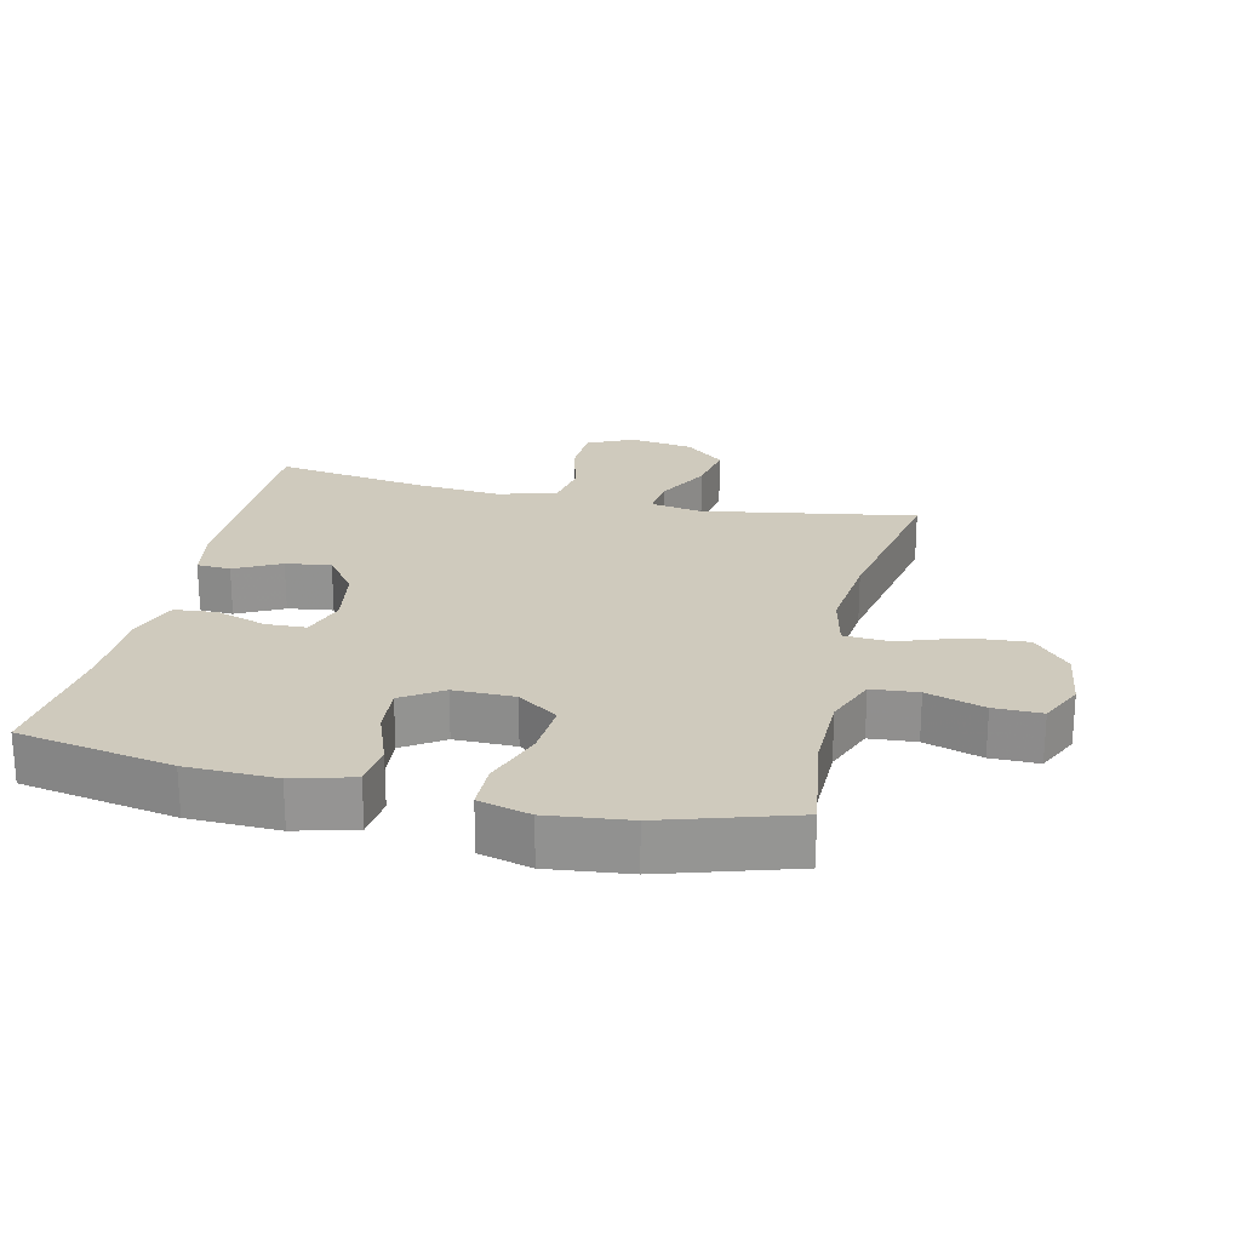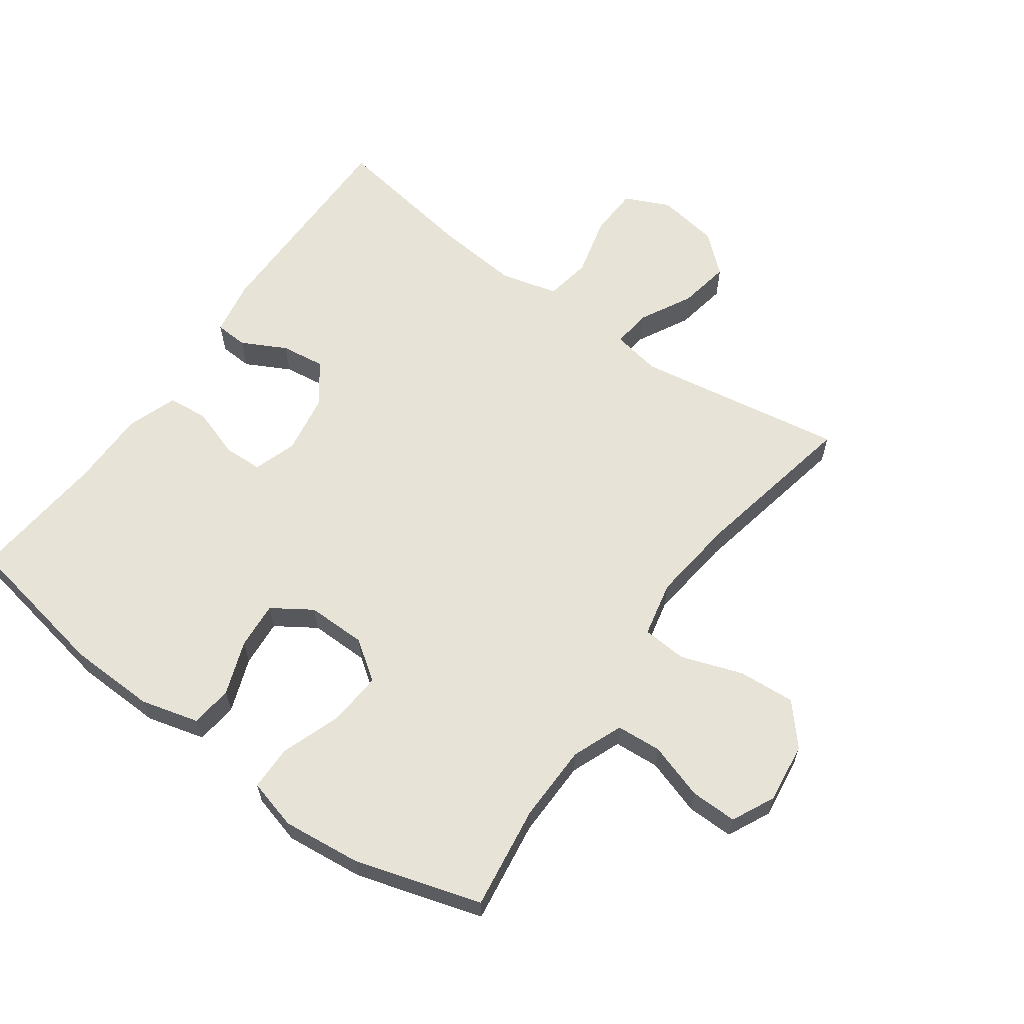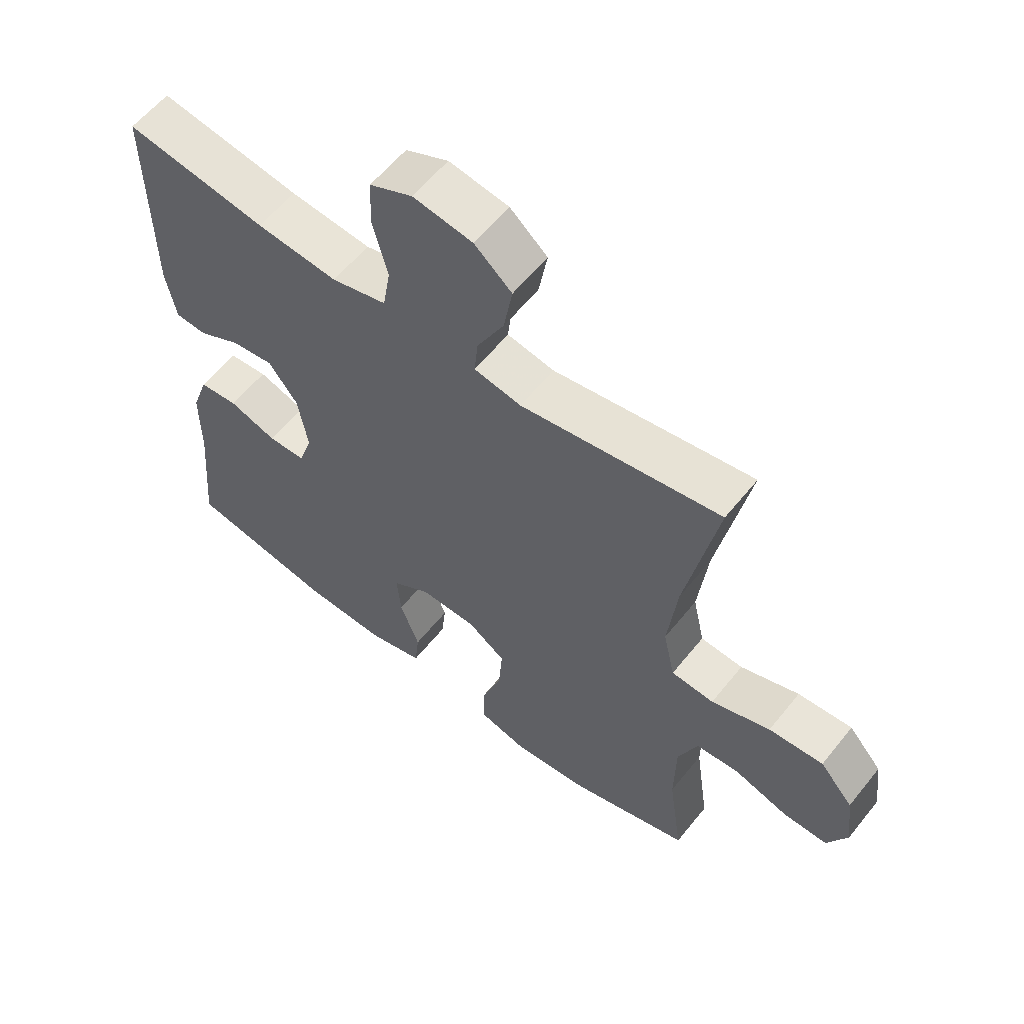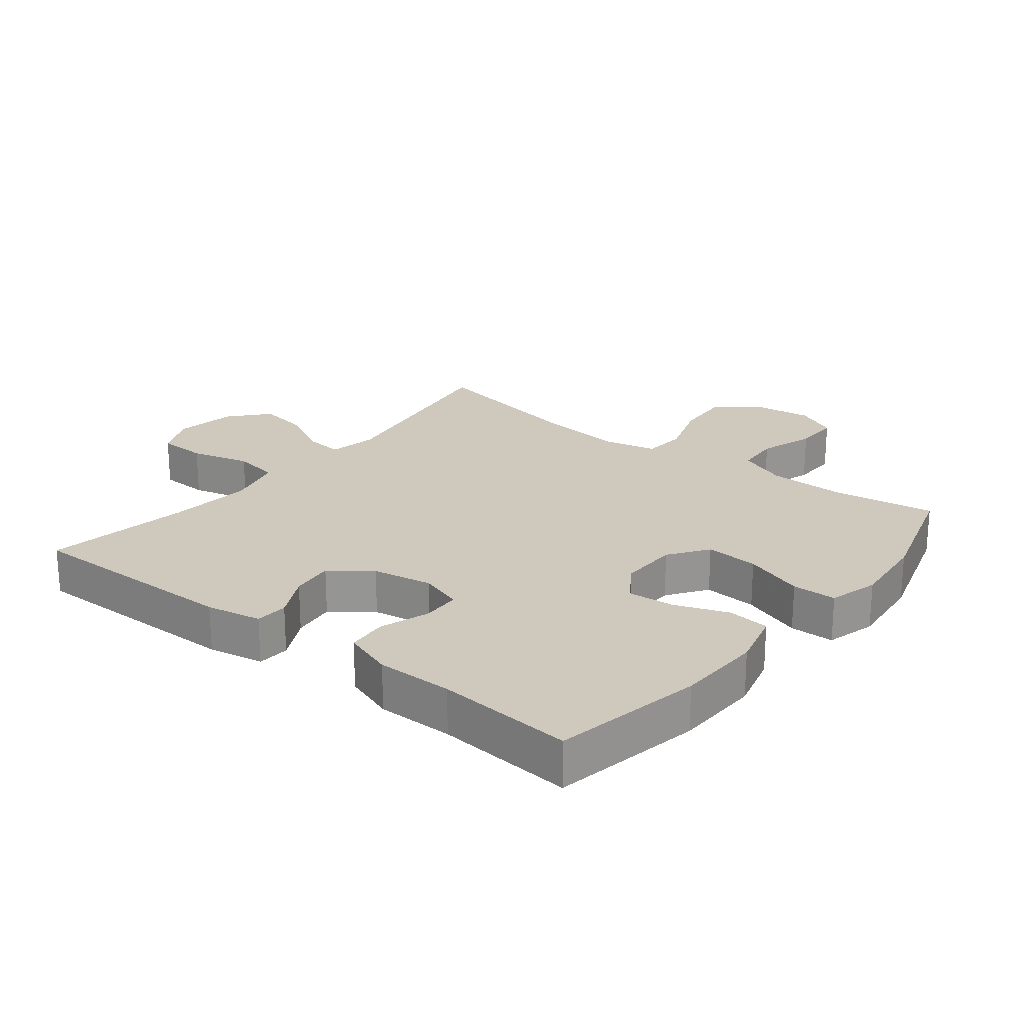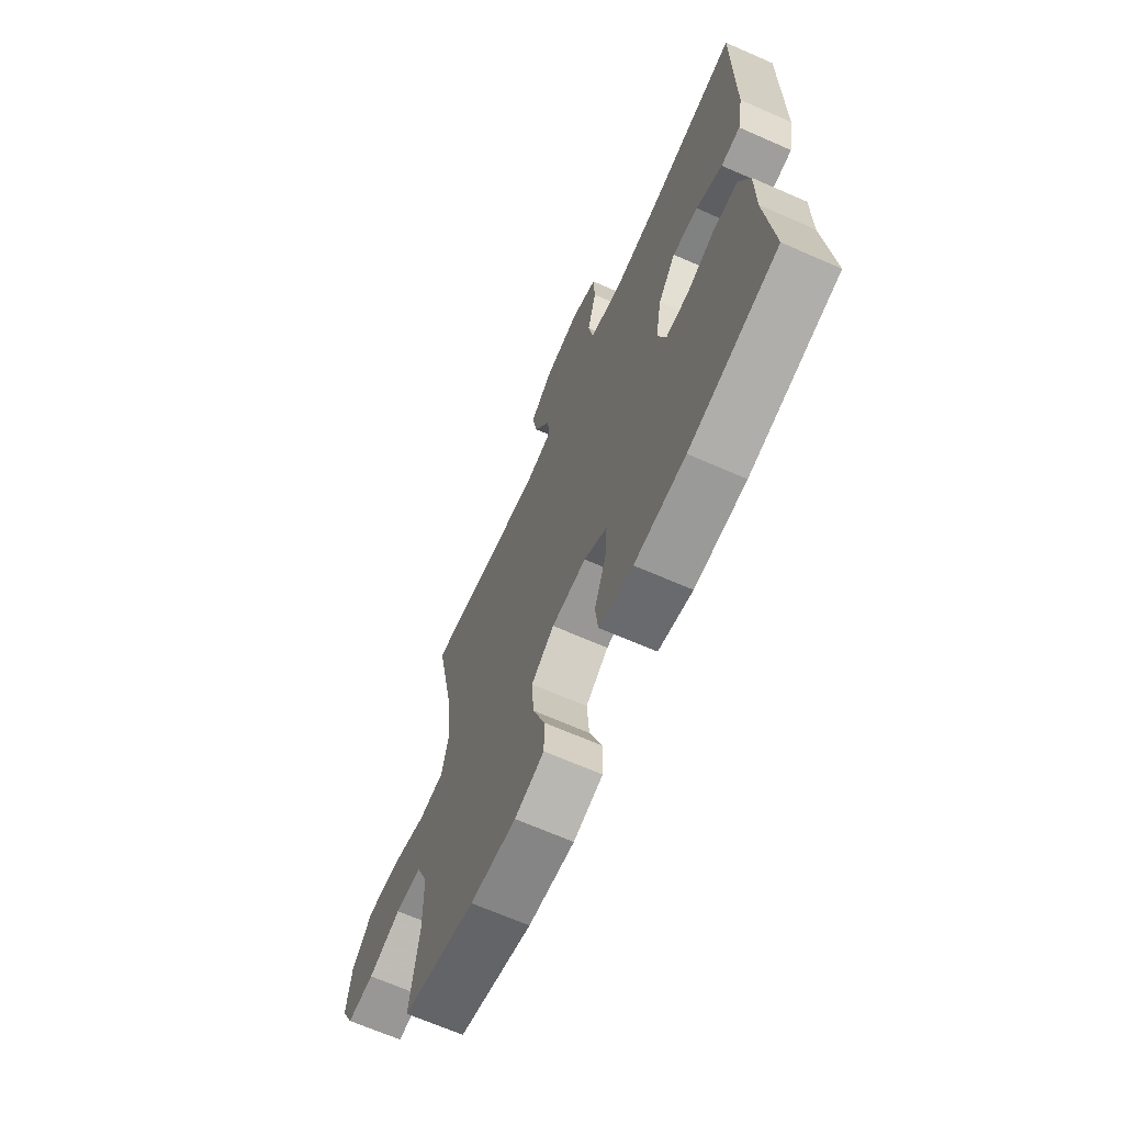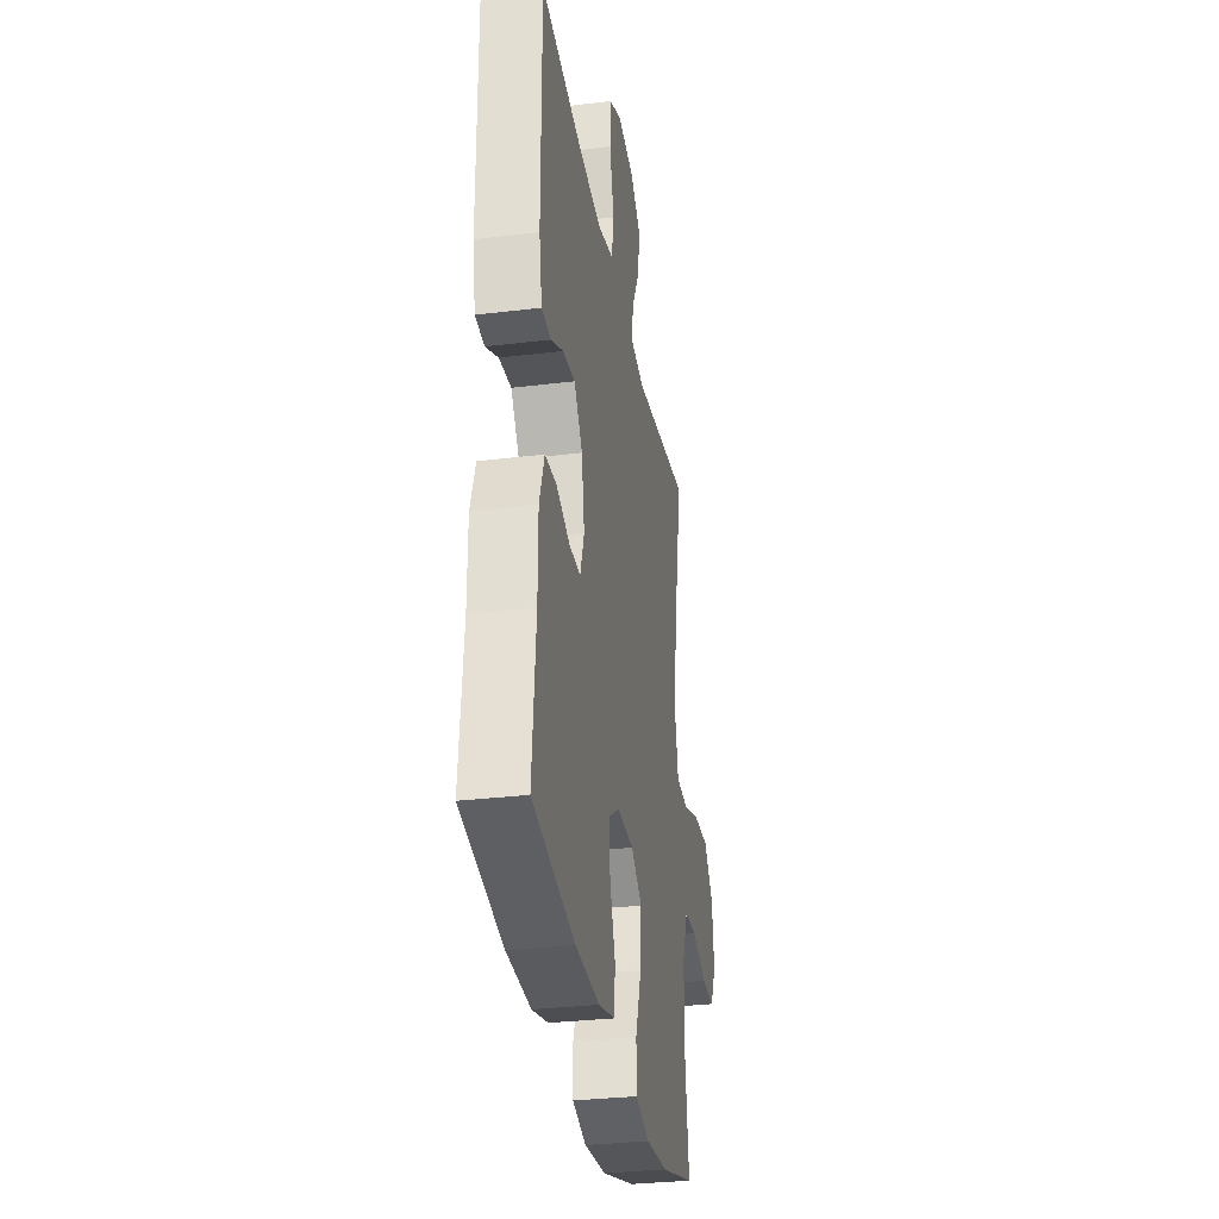
<metadata>
{"format":"obj","ext":"obj","renderer":"f3d","projection":"perspective","resolution":1024,"background":"white","views":[{"elev":23.0,"azim":-167.3,"up":"+Y"},{"elev":62.0,"azim":-144.3,"up":"+Y"},{"elev":59.1,"azim":-141.5,"up":"+Z"},{"elev":22.5,"azim":128.4,"up":"+Y"},{"elev":-67.6,"azim":66.3,"up":"+Z"},{"elev":-31.6,"azim":99.7,"up":"+Z"}]}
</metadata>
<code>
v 0.5 0.07 -0.5
v 0.266 0.07 -0.543
v 0.131 0.07 -0.547
v 0.041 0.07 -0.523
v 0.034 0.07 -0.458
v 0.065 0.07 -0.374
v 0.071 0.07 -0.301
v 0.01 0.07 -0.261
v -0.082 0.07 -0.262
v -0.143 0.07 -0.305
v -0.137 0.07 -0.388
v -0.104 0.07 -0.482
v -0.105 0.07 -0.551
v -0.183 0.07 -0.572
v -0.305 0.07 -0.559
v -0.5 0.07 -0.5
v -0.477 0.07 -0.339
v -0.479 0.07 -0.219
v -0.51 0.07 -0.141
v -0.58 0.07 -0.136
v -0.667 0.07 -0.164
v -0.739 0.07 -0.165
v -0.771 0.07 -0.099
v -0.759 0.07 -0.005
v -0.705 0.07 0.057
v -0.617 0.07 0.051
v -0.522 0.07 0.018
v -0.453 0.07 0.023
v -0.434 0.07 0.109
v -0.449 0.07 0.241
v -0.5 0.07 0.5
v -0.177 0.07 0.447
v -0.101 0.07 0.461
v -0.107 0.07 0.52
v -0.15 0.07 0.602
v -0.164 0.07 0.682
v -0.104 0.07 0.734
v -0.008 0.07 0.749
v 0.061 0.07 0.717
v 0.064 0.07 0.64
v 0.04 0.07 0.547
v 0.052 0.07 0.475
v 0.141 0.07 0.452
v 0.272 0.07 0.464
v 0.5 0.07 0.5
v 0.498 0.07 0.159
v 0.482 0.07 0.073
v 0.431 0.07 0.07
v 0.362 0.07 0.106
v 0.294 0.07 0.115
v 0.247 0.07 0.053
v 0.231 0.07 -0.041
v 0.253 0.07 -0.108
v 0.314 0.07 -0.11
v 0.391 0.07 -0.084
v 0.454 0.07 -0.09
v 0.481 0.07 -0.168
v 0.481 0.07 -0.287
v 0.5 0 -0.5
v 0.266 0 -0.543
v 0.131 0 -0.547
v 0.041 0 -0.523
v 0.034 0 -0.458
v 0.065 0 -0.374
v 0.071 0 -0.301
v 0.01 0 -0.261
v -0.082 0 -0.262
v -0.143 0 -0.305
v -0.137 0 -0.388
v -0.104 0 -0.482
v -0.105 0 -0.551
v -0.183 0 -0.572
v -0.305 0 -0.559
v -0.5 0 -0.5
v -0.477 0 -0.339
v -0.479 0 -0.219
v -0.51 0 -0.141
v -0.58 0 -0.136
v -0.667 0 -0.164
v -0.739 0 -0.165
v -0.771 0 -0.099
v -0.759 0 -0.005
v -0.705 0 0.057
v -0.617 0 0.051
v -0.522 0 0.018
v -0.453 0 0.023
v -0.434 0 0.109
v -0.449 0 0.241
v -0.5 0 0.5
v -0.177 0 0.447
v -0.101 0 0.461
v -0.107 0 0.52
v -0.15 0 0.602
v -0.164 0 0.682
v -0.104 0 0.734
v -0.008 0 0.749
v 0.061 0 0.717
v 0.064 0 0.64
v 0.04 0 0.547
v 0.052 0 0.475
v 0.141 0 0.452
v 0.272 0 0.464
v 0.5 0 0.5
v 0.498 0 0.159
v 0.482 0 0.073
v 0.431 0 0.07
v 0.362 0 0.106
v 0.294 0 0.115
v 0.247 0 0.053
v 0.231 0 -0.041
v 0.253 0 -0.108
v 0.314 0 -0.11
v 0.391 0 -0.084
v 0.454 0 -0.09
v 0.481 0 -0.168
v 0.481 0 -0.287
f 56 57 58
f 55 56 58
f 54 55 58
f 4 5 6
f 3 4 6
f 2 3 6
f 1 2 6
f 58 1 6
f 54 58 6
f 53 54 6
f 52 53 6 7
f 51 52 7 8
f 47 48 49
f 46 47 49
f 45 46 49
f 44 45 49
f 43 44 49 50
f 42 43 50 51
f 39 40 41
f 38 39 41
f 37 38 41
f 36 37 41
f 35 36 41
f 34 35 41
f 33 34 41 42
f 51 8 9
f 42 51 9
f 33 42 9
f 32 33 9
f 25 26 27
f 24 25 27
f 23 24 27
f 22 23 27
f 21 22 27
f 20 21 27
f 19 20 27 28
f 18 19 28
f 17 18 28 29
f 15 16 17
f 14 15 17
f 13 14 17
f 12 13 17
f 11 12 17
f 10 11 17 29
f 32 9 10
f 31 32 10
f 30 31 10
f 10 29 30
f 116 115 114
f 116 114 113
f 116 113 112
f 64 63 62
f 64 62 61
f 64 61 60
f 64 60 59
f 64 59 116
f 64 116 112
f 64 112 111
f 65 64 111 110
f 66 65 110 109
f 107 106 105
f 107 105 104
f 107 104 103
f 107 103 102
f 108 107 102 101
f 109 108 101 100
f 99 98 97
f 99 97 96
f 99 96 95
f 99 95 94
f 99 94 93
f 99 93 92
f 100 99 92 91
f 67 66 109
f 67 109 100
f 67 100 91
f 67 91 90
f 85 84 83
f 85 83 82
f 85 82 81
f 85 81 80
f 85 80 79
f 85 79 78
f 86 85 78 77
f 86 77 76
f 87 86 76 75
f 75 74 73
f 75 73 72
f 75 72 71
f 75 71 70
f 75 70 69
f 87 75 69 68
f 68 67 90
f 68 90 89
f 68 89 88
f 88 87 68
f 1 59 60 2
f 2 60 61 3
f 3 61 62 4
f 4 62 63 5
f 5 63 64 6
f 6 64 65 7
f 7 65 66 8
f 8 66 67 9
f 9 67 68 10
f 10 68 69 11
f 11 69 70 12
f 12 70 71 13
f 13 71 72 14
f 14 72 73 15
f 15 73 74 16
f 16 74 75 17
f 17 75 76 18
f 18 76 77 19
f 19 77 78 20
f 20 78 79 21
f 21 79 80 22
f 22 80 81 23
f 23 81 82 24
f 24 82 83 25
f 25 83 84 26
f 26 84 85 27
f 27 85 86 28
f 28 86 87 29
f 29 87 88 30
f 30 88 89 31
f 31 89 90 32
f 32 90 91 33
f 33 91 92 34
f 34 92 93 35
f 35 93 94 36
f 36 94 95 37
f 37 95 96 38
f 38 96 97 39
f 39 97 98 40
f 40 98 99 41
f 41 99 100 42
f 42 100 101 43
f 43 101 102 44
f 44 102 103 45
f 45 103 104 46
f 46 104 105 47
f 47 105 106 48
f 48 106 107 49
f 49 107 108 50
f 50 108 109 51
f 51 109 110 52
f 52 110 111 53
f 53 111 112 54
f 54 112 113 55
f 55 113 114 56
f 56 114 115 57
f 57 115 116 58
f 58 116 59 1

</code>
